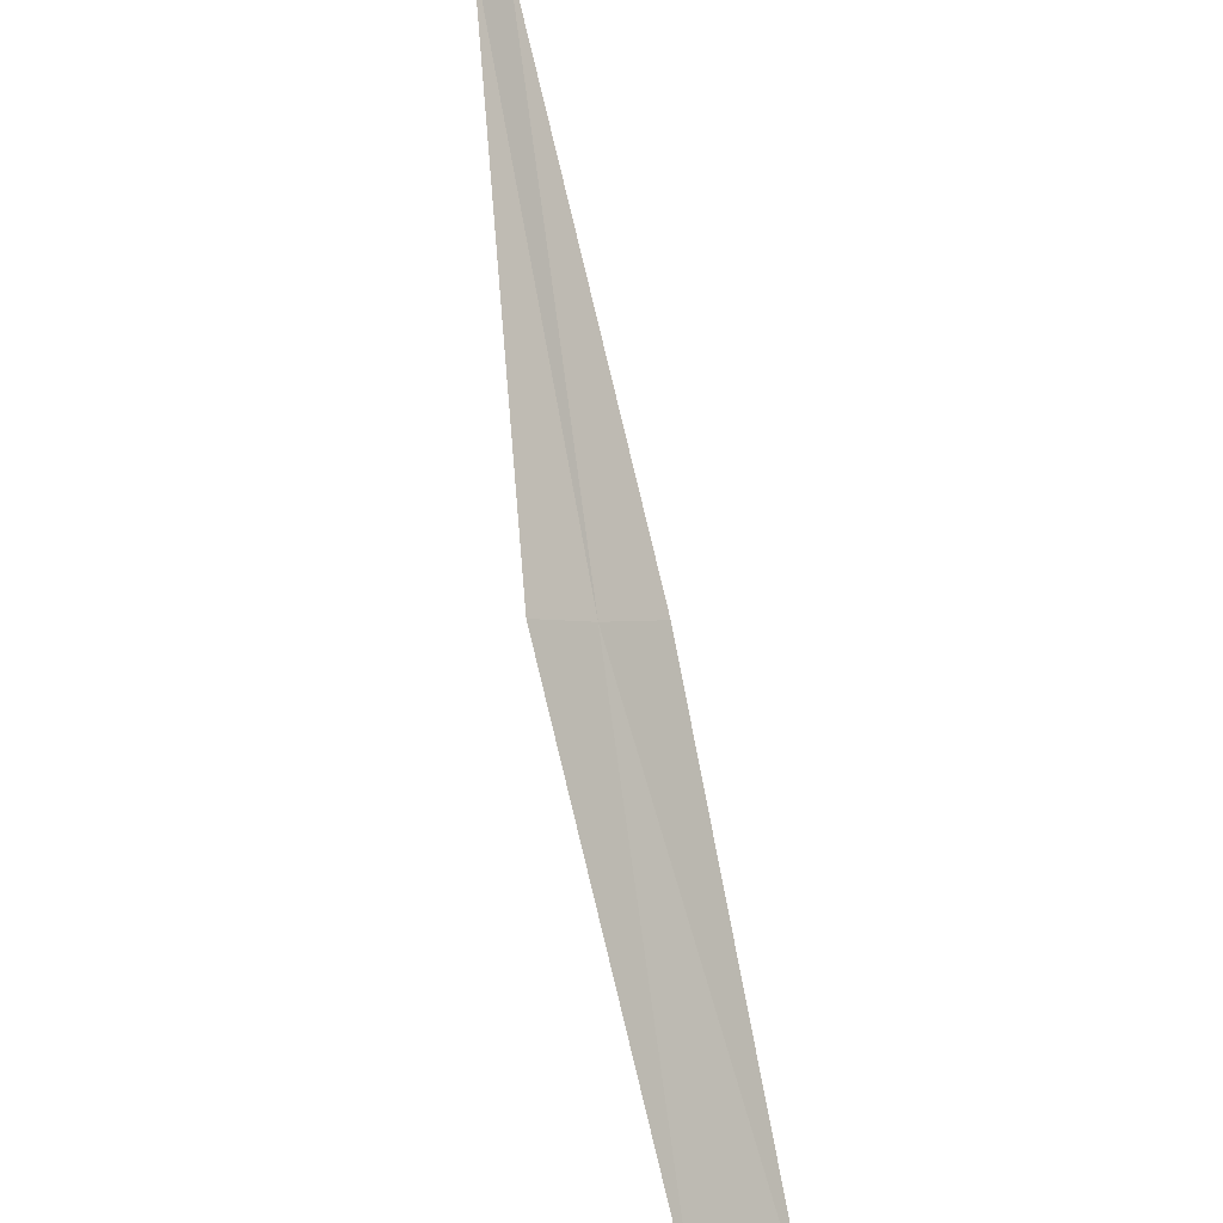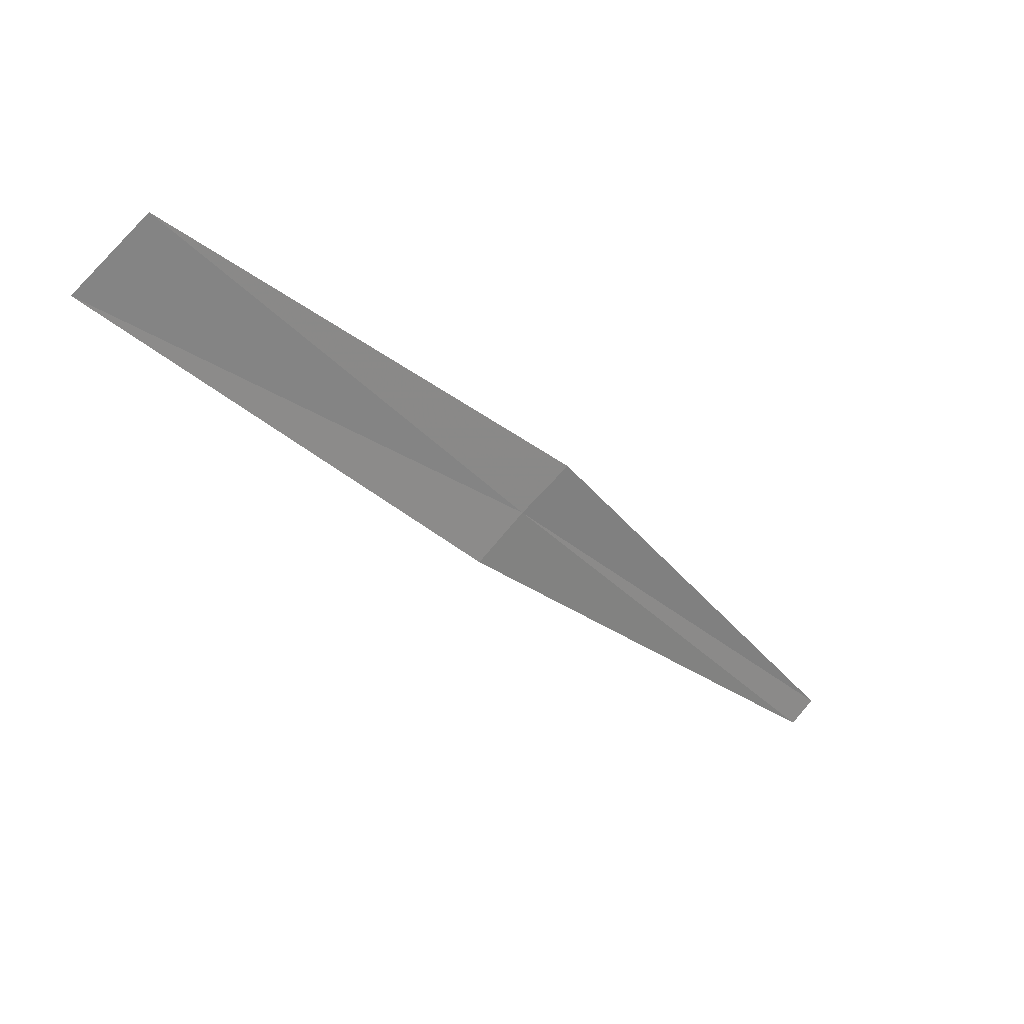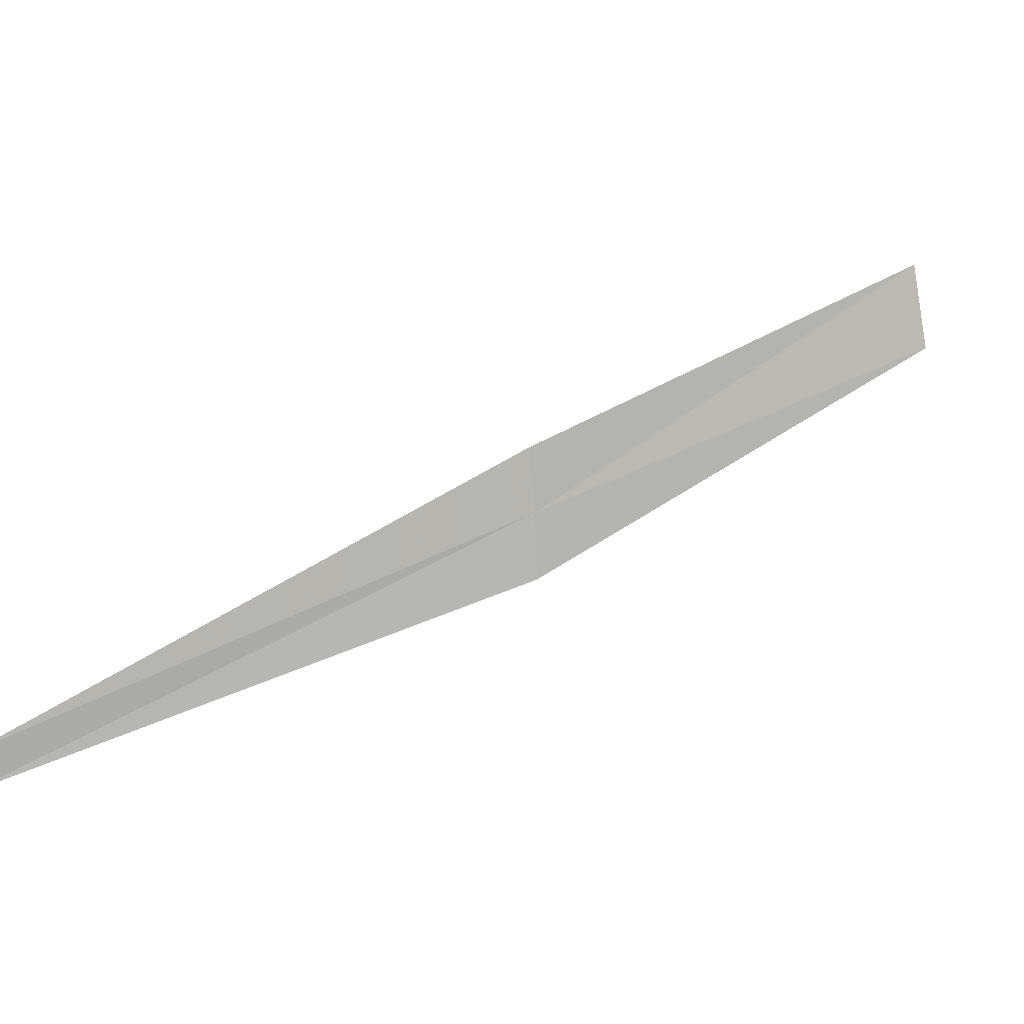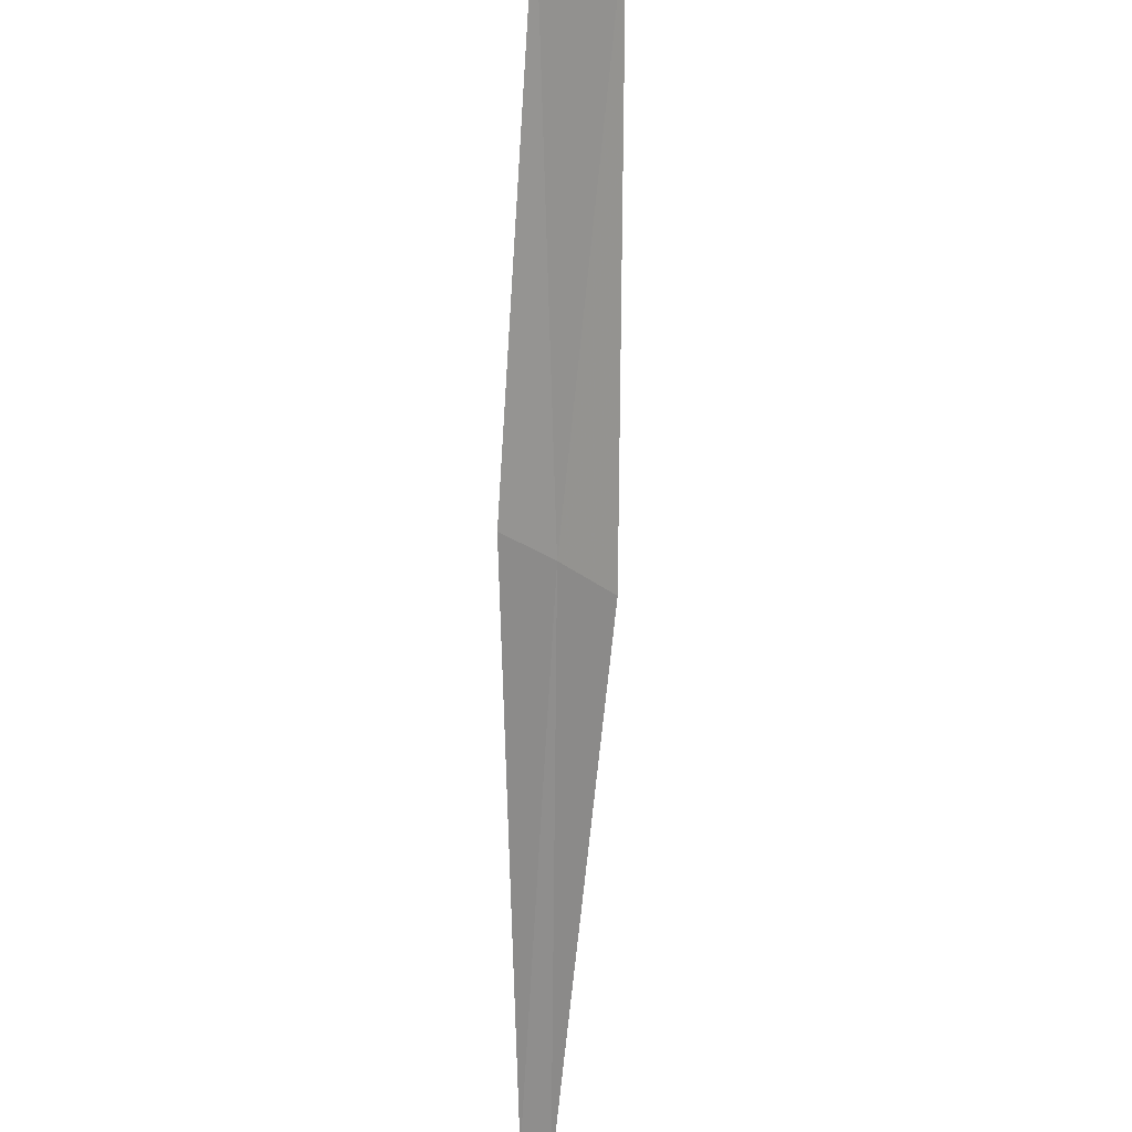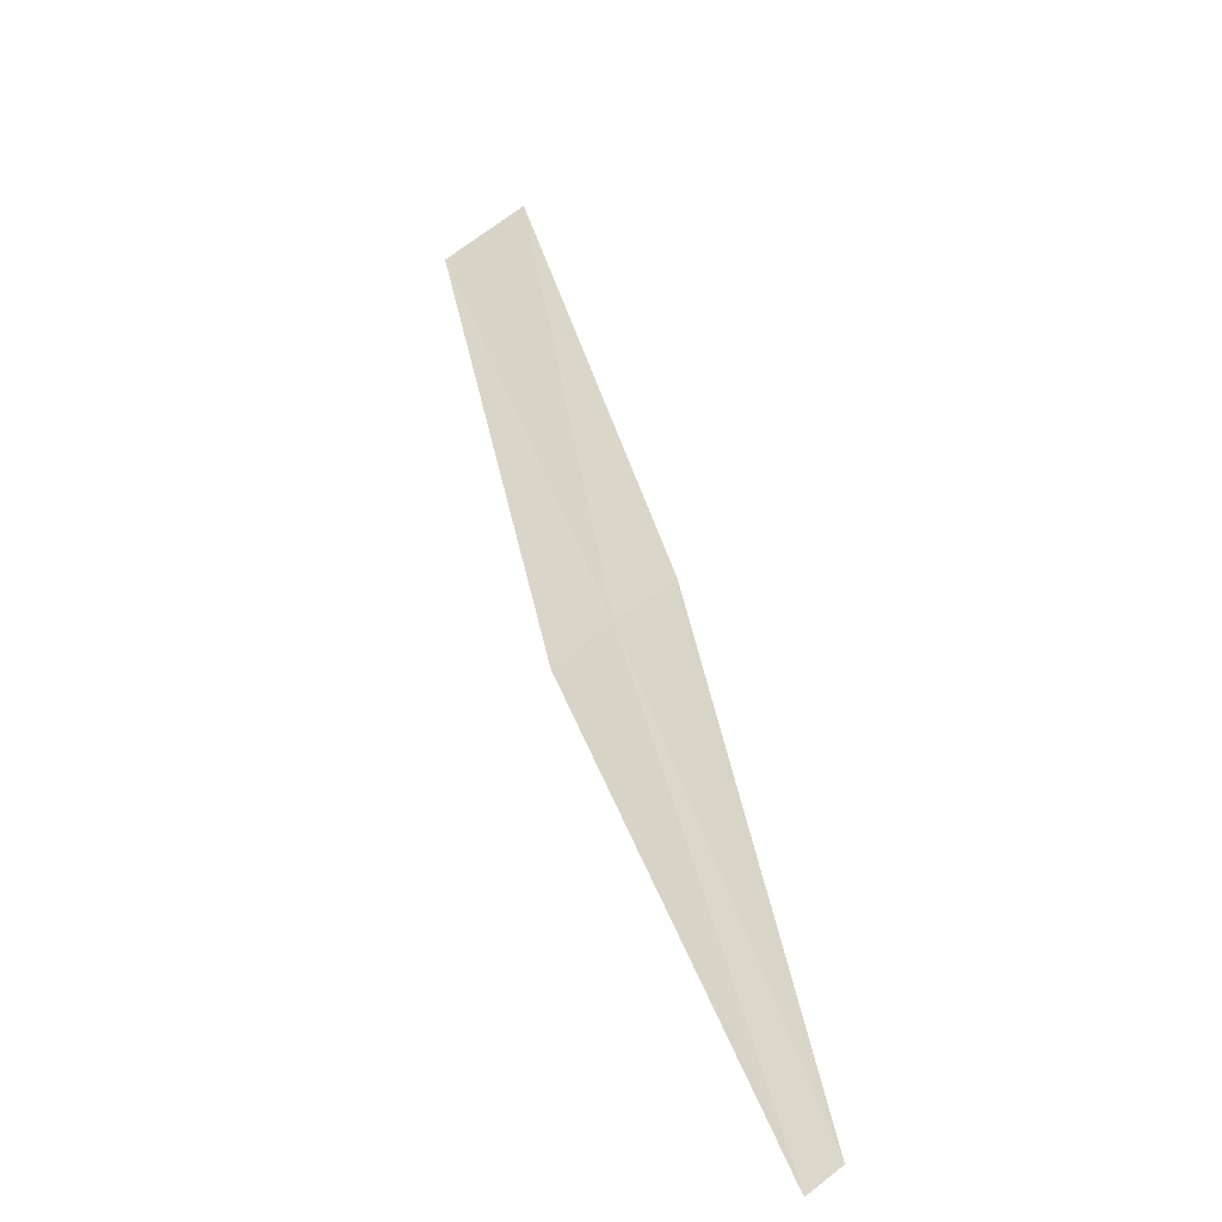
<metadata>
{"format":"obj","ext":"obj","renderer":"f3d","projection":"perspective","resolution":1024,"background":"white","views":[{"elev":-63.5,"azim":49.9,"up":"+Z"},{"elev":-77.1,"azim":-97.0,"up":"+Z"},{"elev":-47.9,"azim":122.4,"up":"+Y"},{"elev":-33.8,"azim":-146.7,"up":"+Y"},{"elev":1.3,"azim":18.9,"up":"+Y"}]}
</metadata>
<code>
v -1.676 1.998 39.04
v -2.267 3.08 38.05
v -1.544 2.097 38.97
v -2.463 2.935 38.13
v -1.803 1.891 39.11
v -0.8591 1.024 40.1
v -0.9234 0.9684 40.15
f 1 3 2
f 1 2 4
f 1 4 5
f 1 6 3
f 1 7 6
f 1 5 7

</code>
